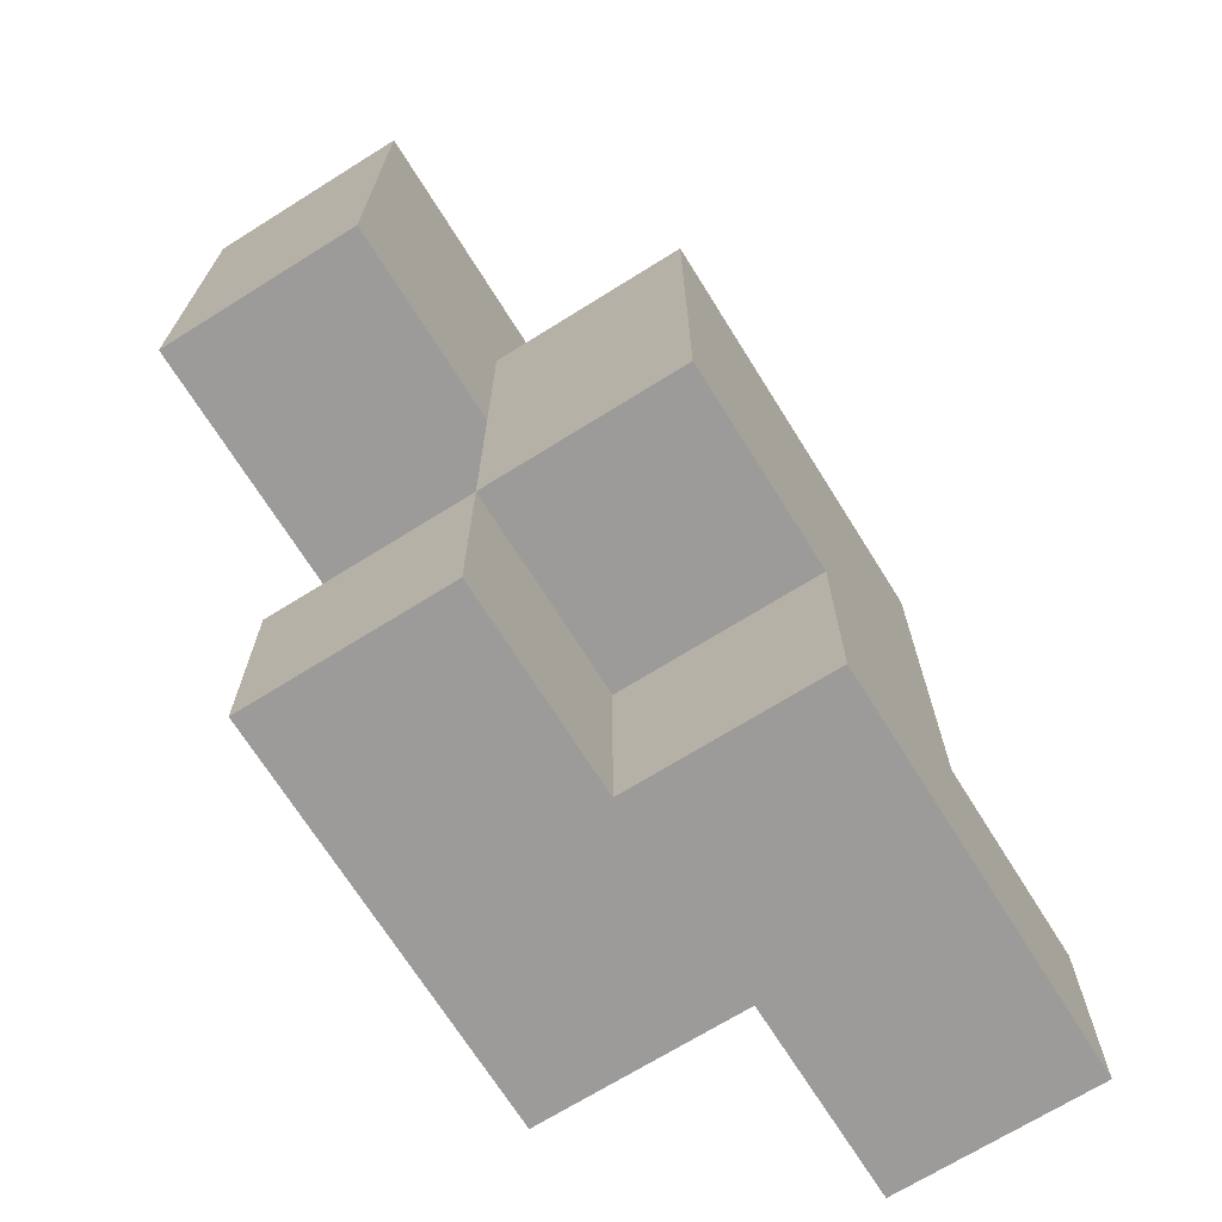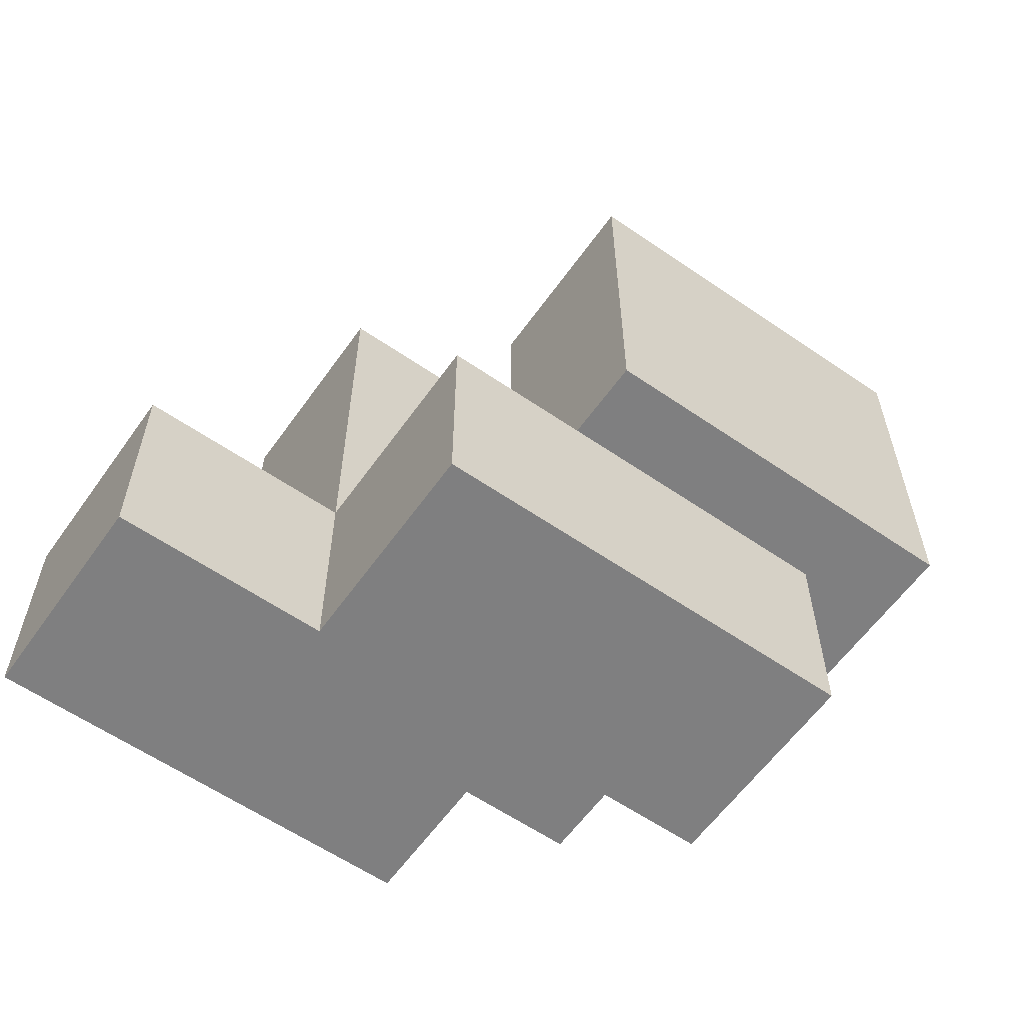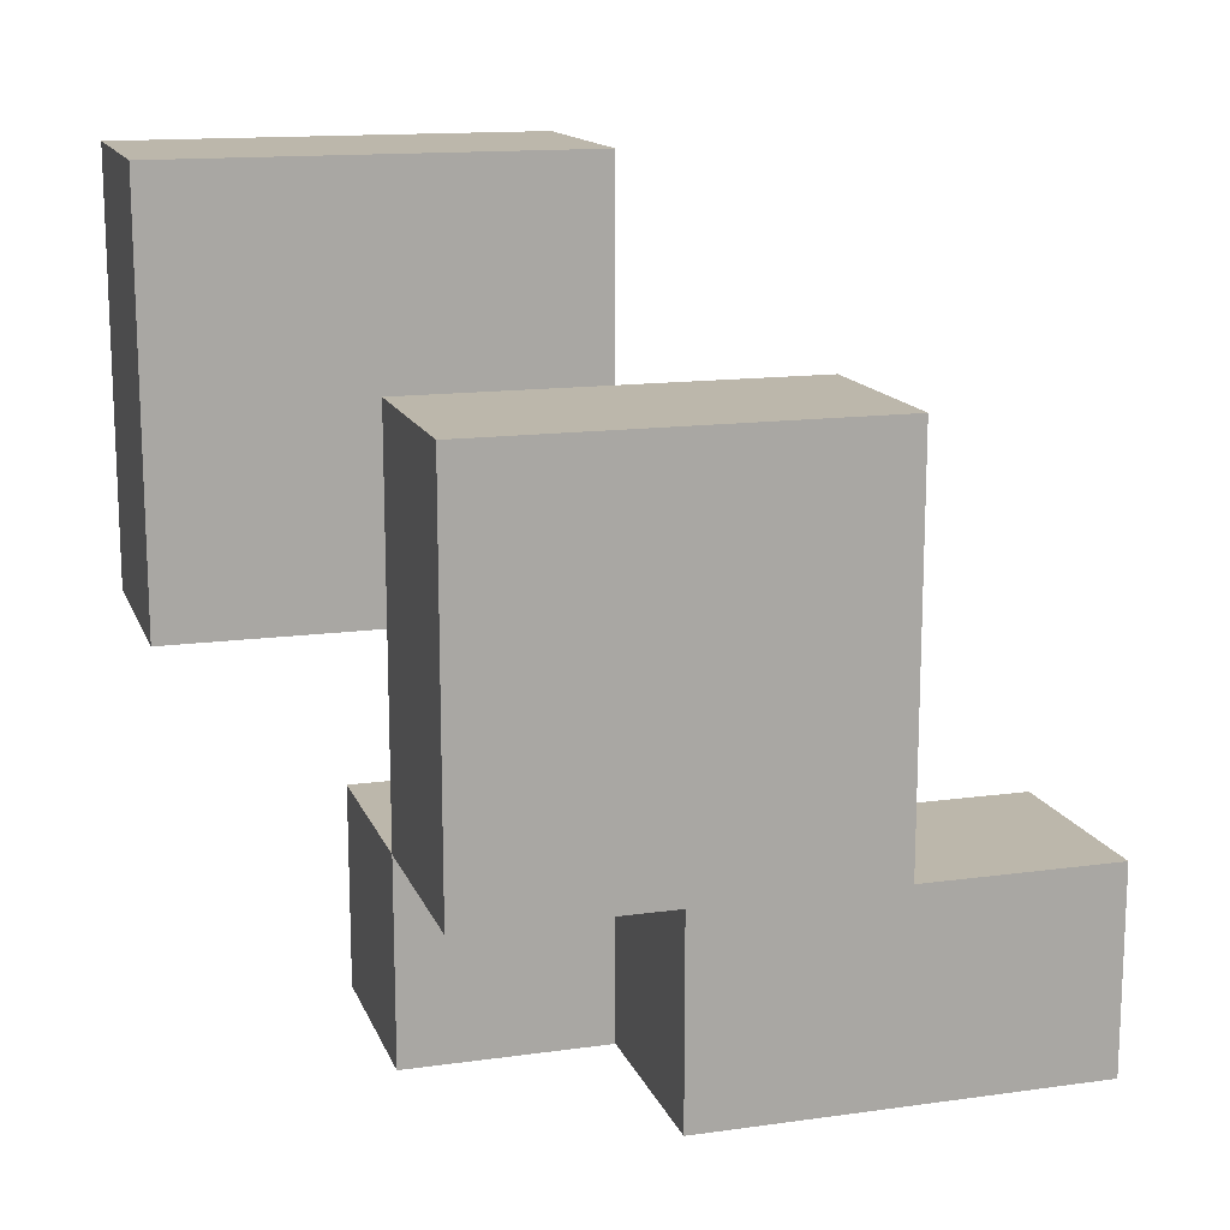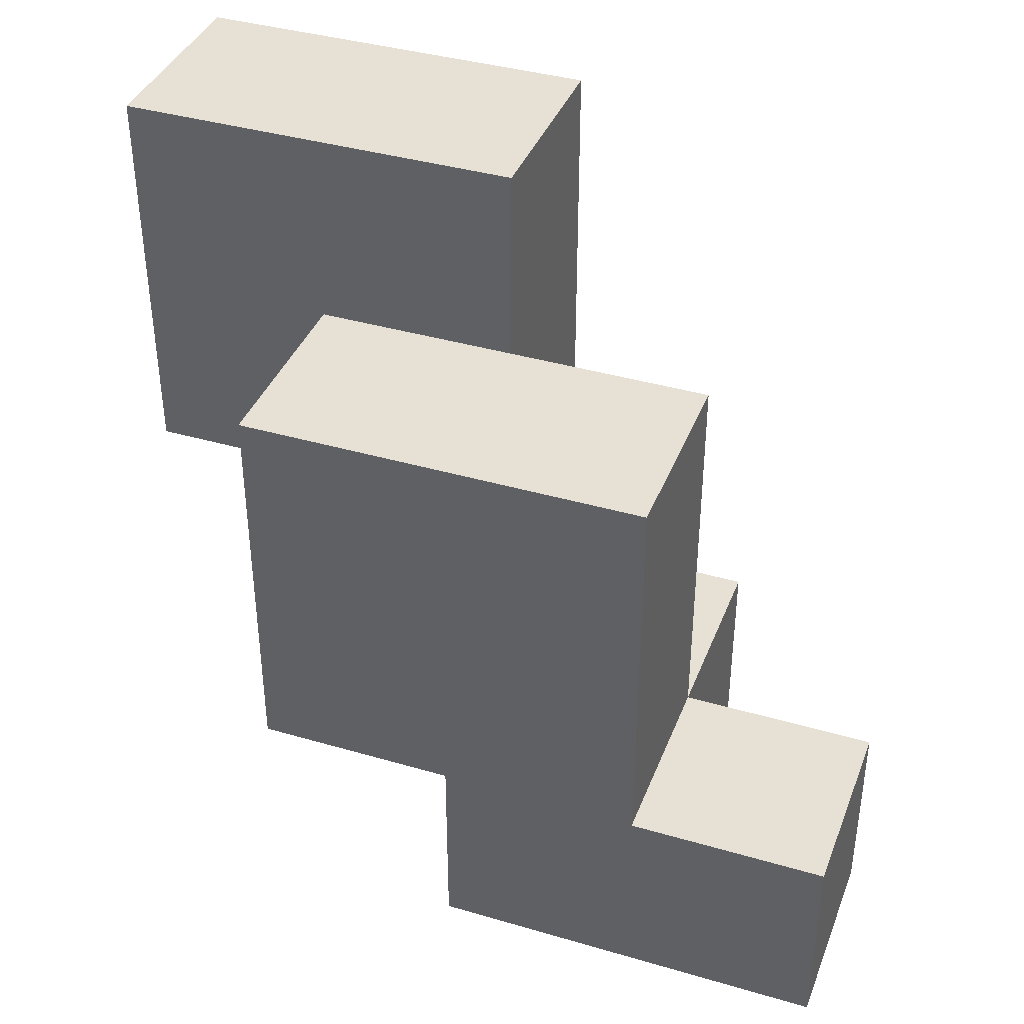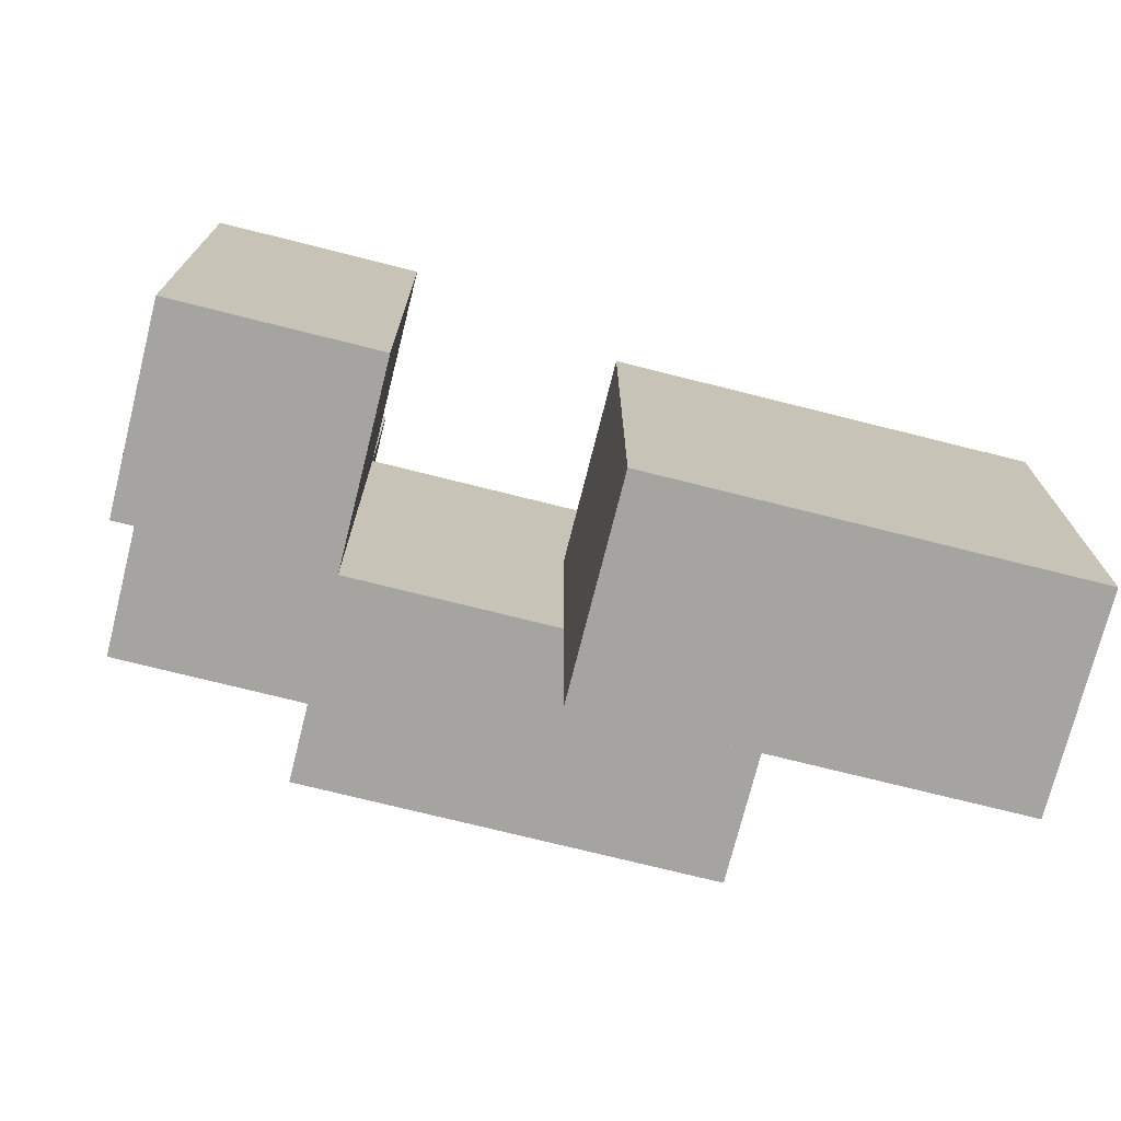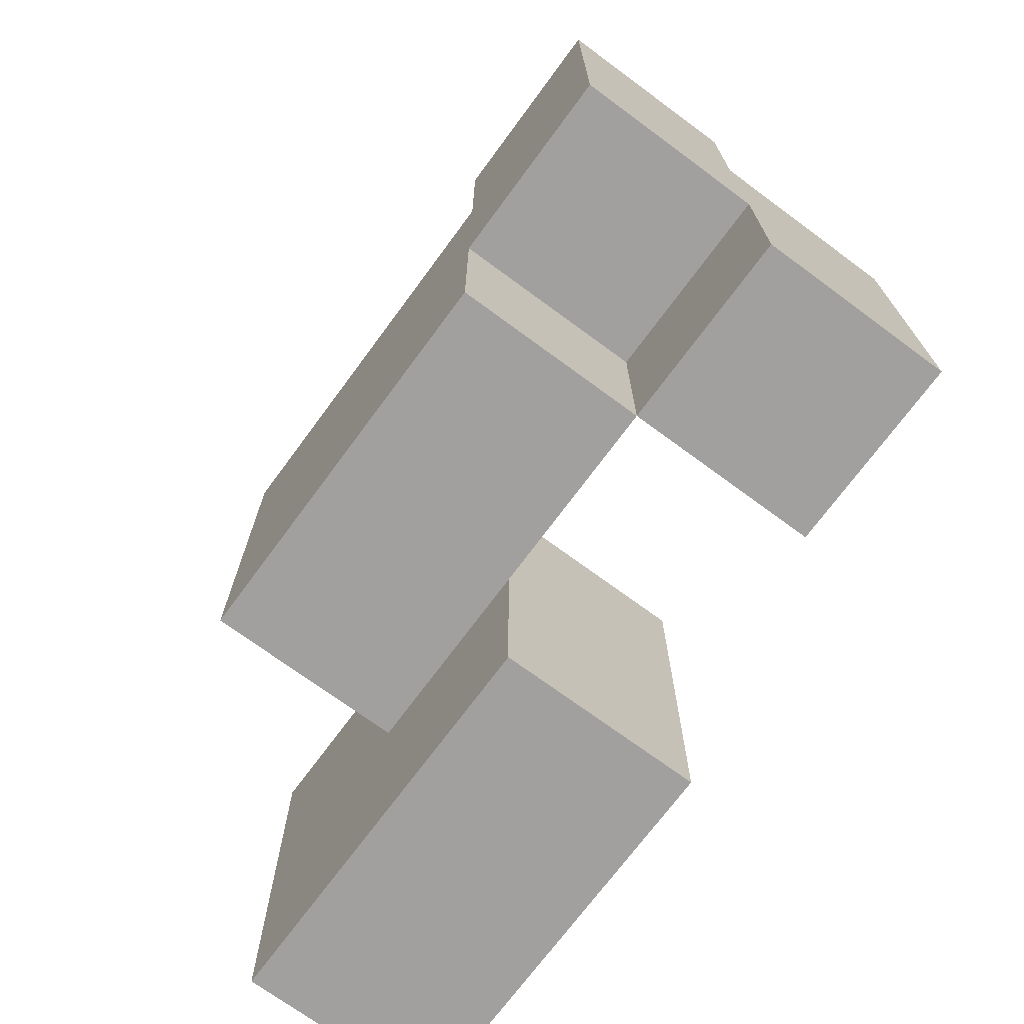
<metadata>
{"format":"obj","ext":"obj","renderer":"f3d","projection":"perspective","resolution":1024,"background":"white","views":[{"elev":-69.9,"azim":-148.0,"up":"+Y"},{"elev":-59.7,"azim":54.8,"up":"+Y"},{"elev":14.5,"azim":-106.7,"up":"+Y"},{"elev":39.0,"azim":-69.9,"up":"+Y"},{"elev":-73.5,"azim":75.9,"up":"+Z"},{"elev":-71.8,"azim":-36.4,"up":"+Z"}]}
</metadata>
<code>
v -0.438 -0.188 -0
v -0.438 -0.188 -0.062
v -0.438 -0.125 -0.062
v -0.438 -0.125 -0
v -0.5 -0.188 -0
v -0.5 -0.125 -0
v -0.5 -0.125 -0.062
v -0.5 -0.188 -0.062
v -0.5 -0.125 -0.125
v -0.5 -0.188 -0.125
v -0.438 -0.125 -0.125
v -0.438 -0.188 -0.125
v -0.375 -0.188 -0.062
v -0.375 -0.188 -0.125
v -0.375 -0.125 -0.125
v -0.375 -0.125 -0.062
v -0.375 -0.188 -0.188
v -0.375 -0.125 -0.188
v -0.438 -0.125 -0.188
v -0.438 -0.188 -0.188
v -0.438 -0.062 -0.125
v -0.438 -0.062 -0.062
v -0.5 -0.062 -0.062
v -0.5 -0.062 -0.125
v -0.438 -0.062 -0.188
v -0.5 -0.062 -0.188
v -0.5 -0.125 -0.188
v -0.438 0 -0.125
v -0.438 0 -0.062
v -0.5 0 -0.062
v -0.5 0 -0.125
v -0.5 0 -0.188
v -0.438 0 -0.188
v -0.375 -0.062 -0.125
v -0.375 -0.062 -0.188
v -0.375 0 -0.188
v -0.375 0 -0.125
v -0.375 -0.062 -0.25
v -0.375 0 -0.25
v -0.438 0 -0.25
v -0.438 -0.062 -0.25
v -0.375 0.062 -0.188
v -0.375 0.062 -0.125
v -0.438 0.062 -0.125
v -0.438 0.062 -0.188
v -0.375 0.062 -0.25
v -0.438 0.062 -0.25
f 1 2 3 4
f 5 6 7 8
f 5 1 4 6
f 6 4 3 7
f 5 8 2 1
f 8 7 9 10
f 10 9 11 12
f 8 10 12 2
f 13 14 15 16
f 2 13 16 3
f 3 16 15 11
f 2 12 14 13
f 14 17 18 15
f 12 11 19 20
f 20 19 18 17
f 11 15 18 19
f 12 20 17 14
f 3 11 21 22
f 7 23 24 9
f 7 3 22 23
f 11 19 25 21
f 9 24 26 27
f 27 26 25 19
f 9 27 19 11
f 22 21 28 29
f 23 30 31 24
f 23 22 29 30
f 30 29 28 31
f 24 31 32 26
f 26 32 33 25
f 31 28 33 32
f 34 35 36 37
f 21 34 37 28
f 21 25 35 34
f 35 38 39 36
f 25 33 40 41
f 41 40 39 38
f 25 41 38 35
f 37 36 42 43
f 28 44 45 33
f 28 37 43 44
f 44 43 42 45
f 36 39 46 42
f 33 45 47 40
f 40 47 46 39
f 45 42 46 47

</code>
